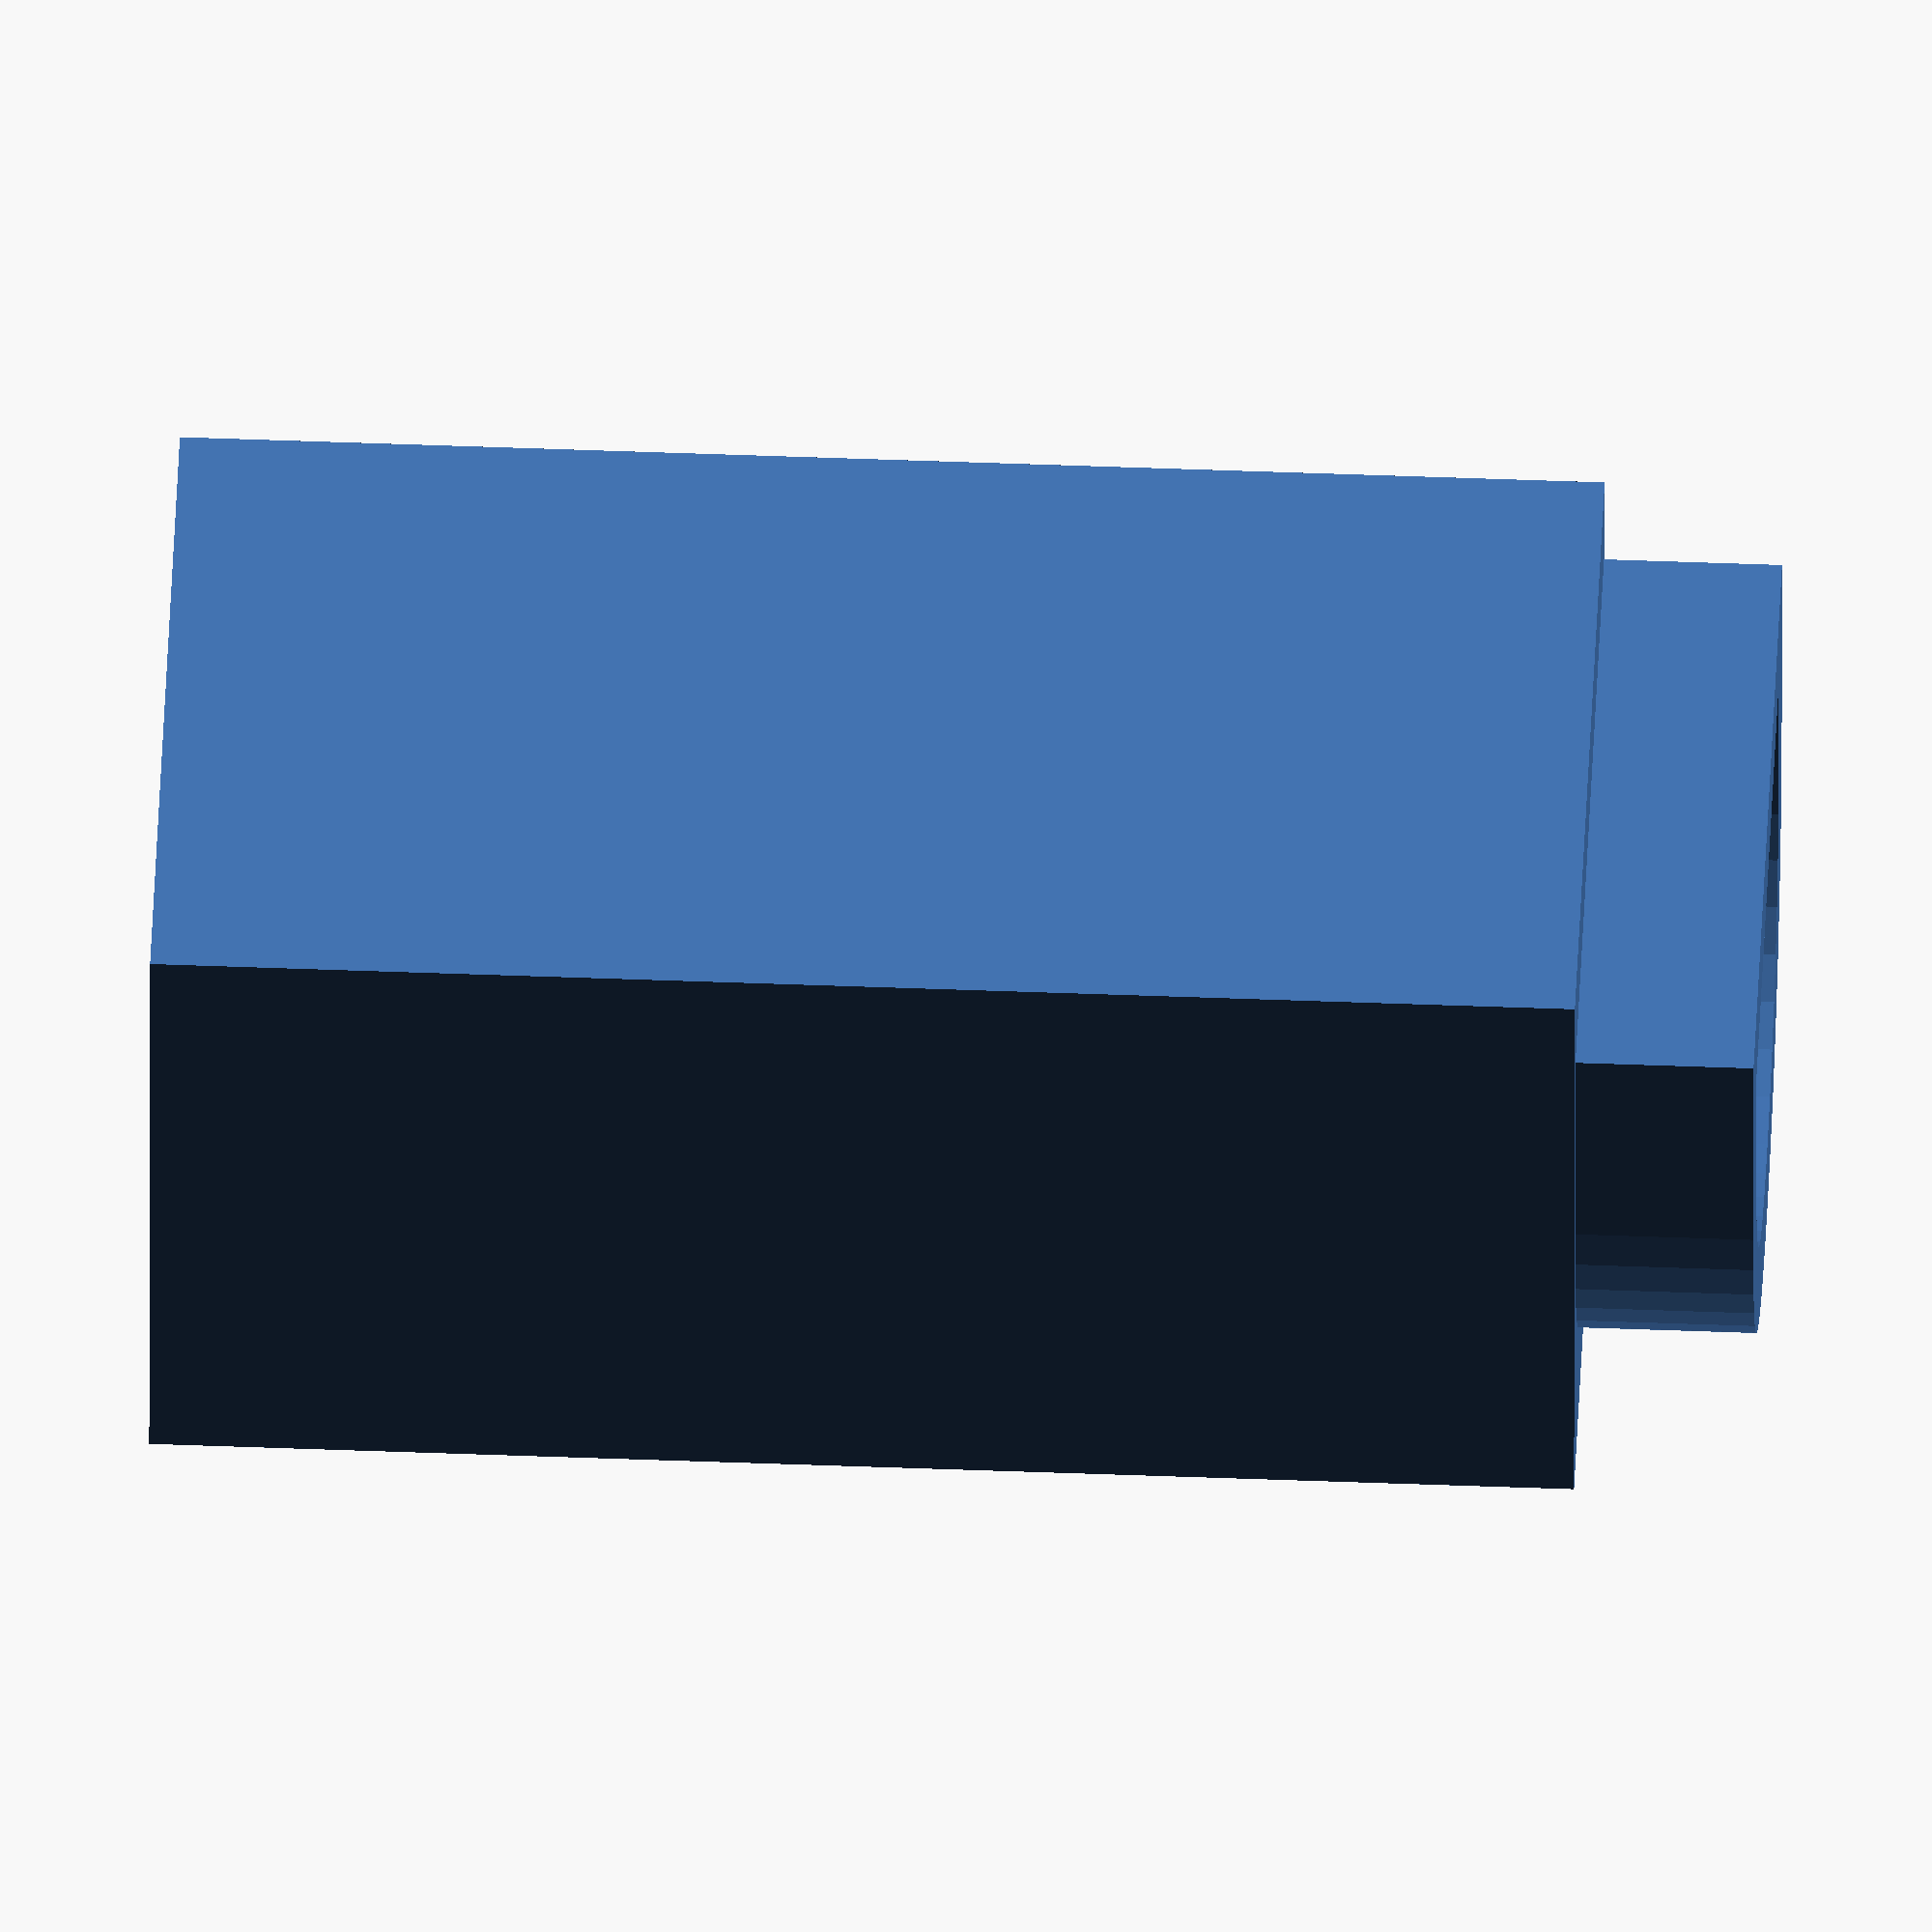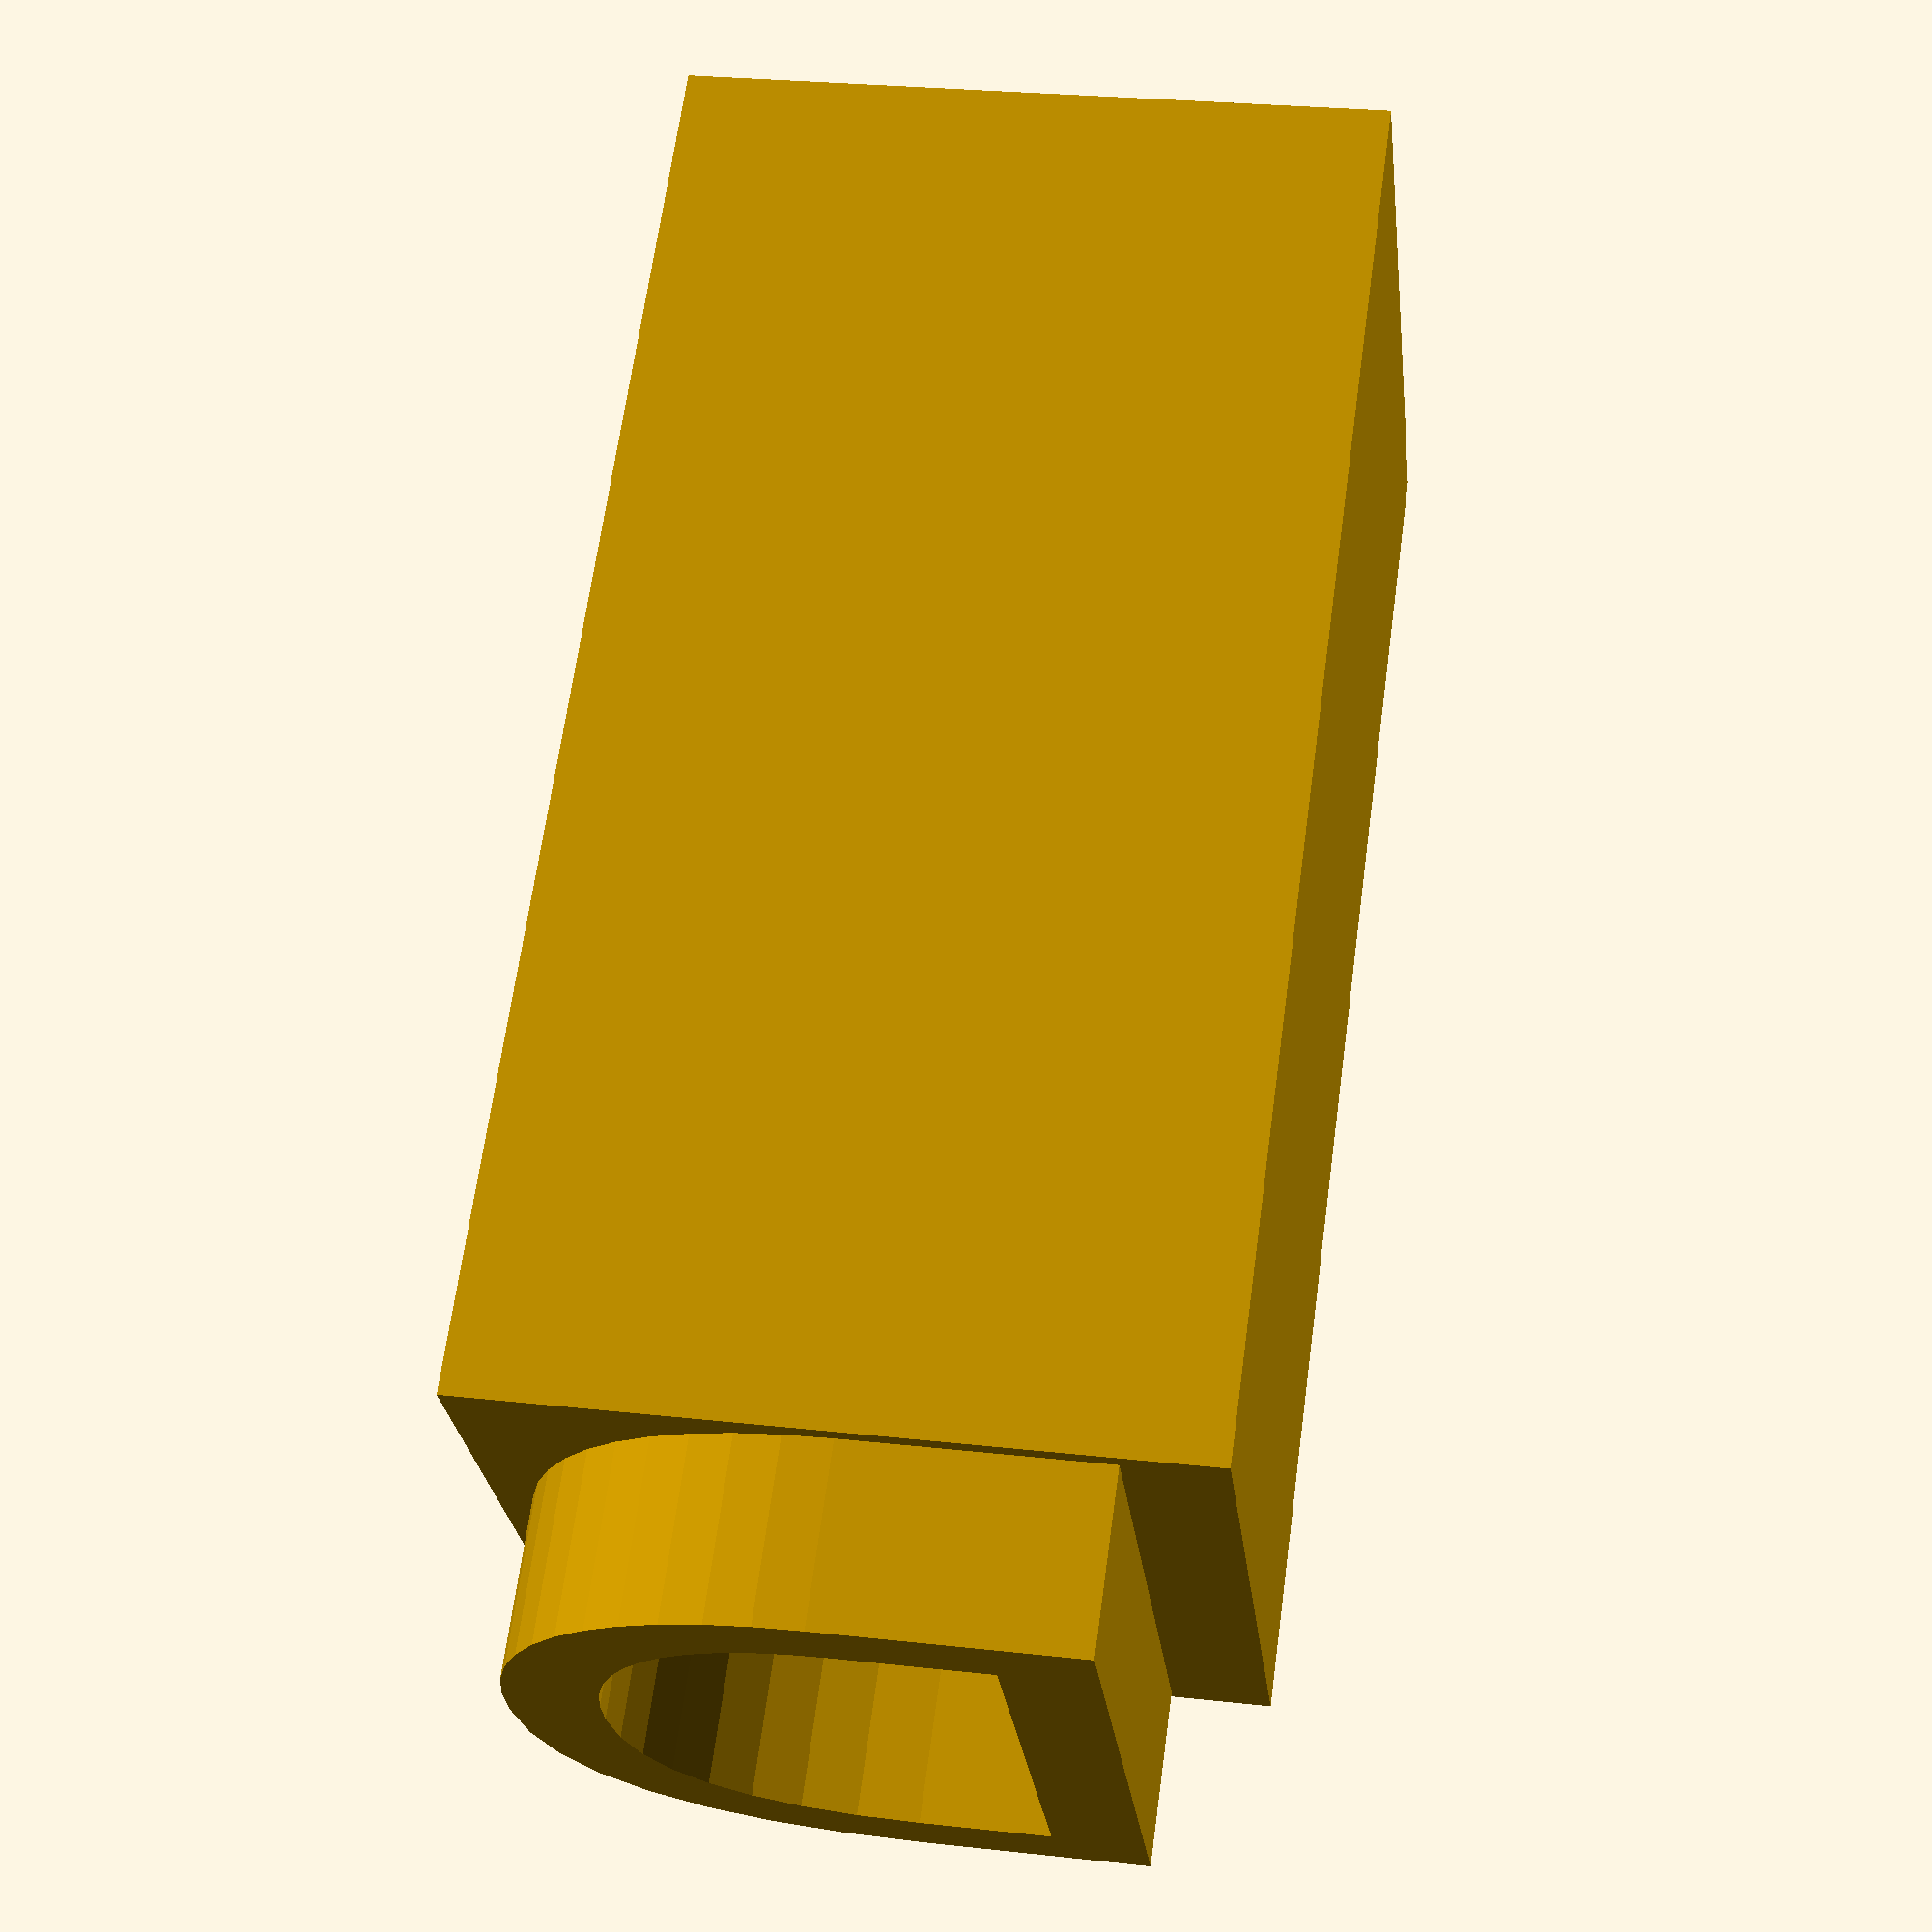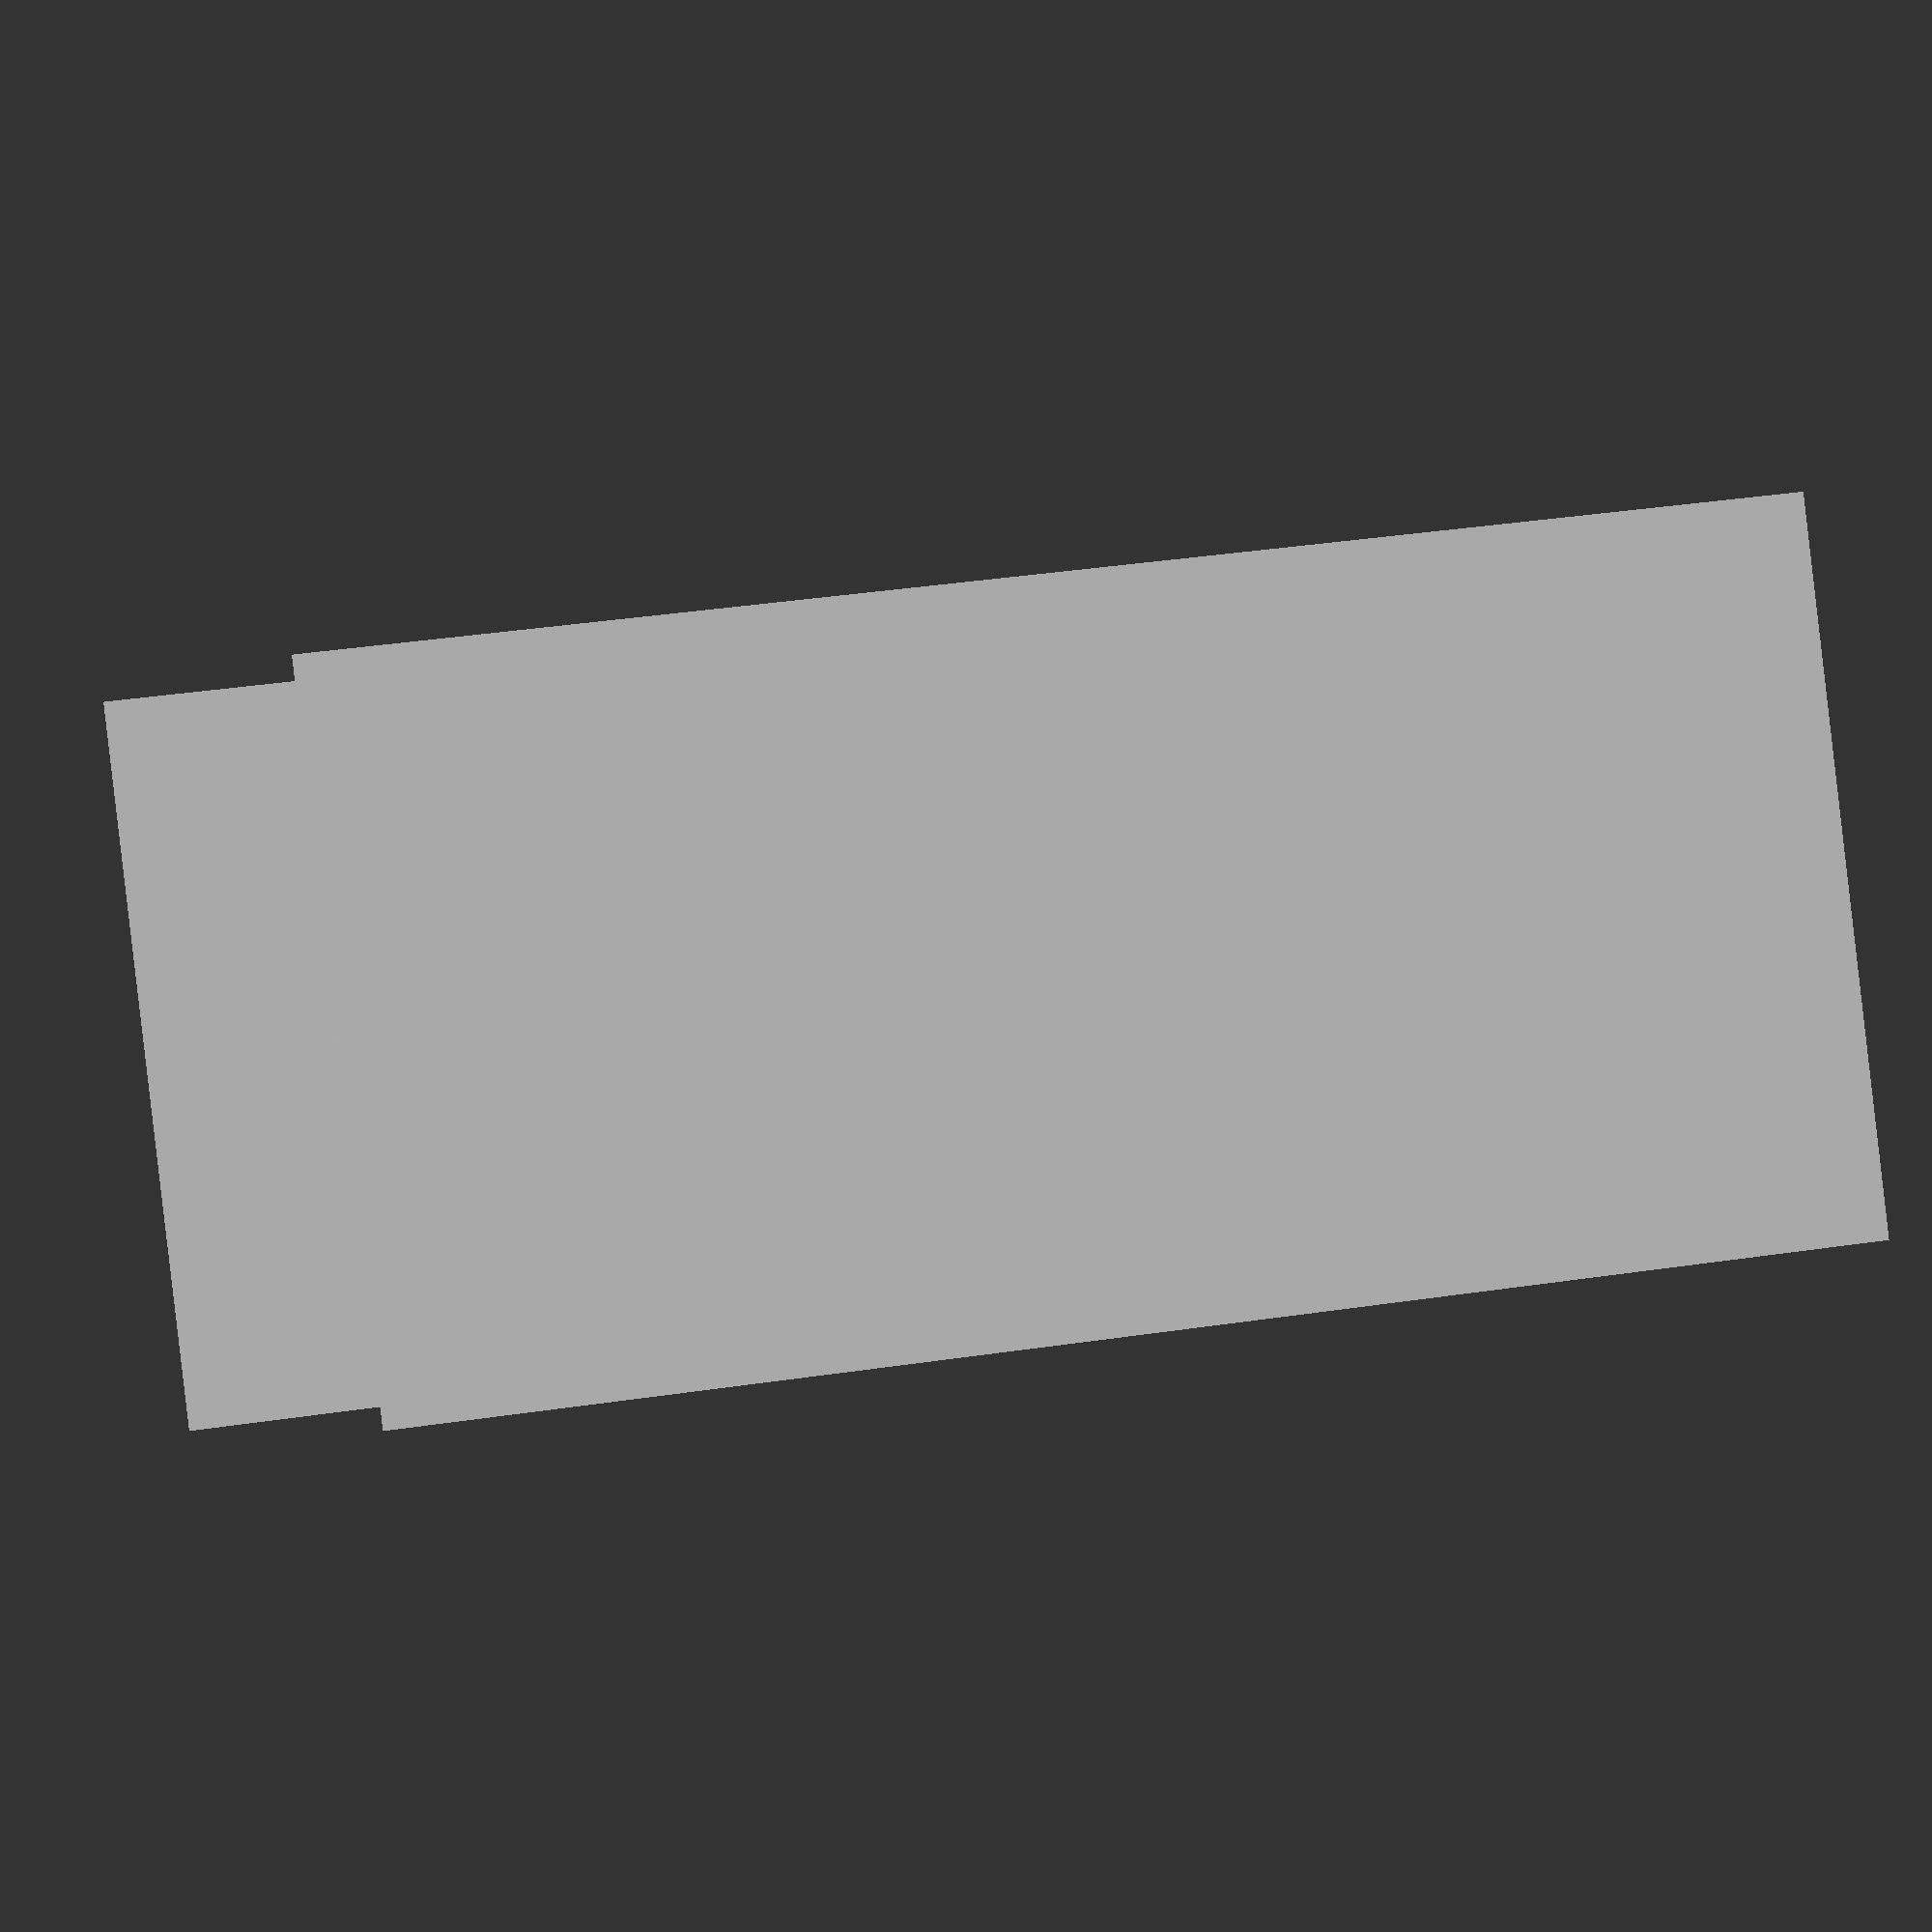
<openscad>

cube([20, 20, 40]);
translate([0.5, 0.5, 40]){
    linear_extrude(5){
        text("D", size=20);
    }
}

</openscad>
<views>
elev=310.7 azim=91.6 roll=272.4 proj=o view=wireframe
elev=114.6 azim=353.9 roll=172.3 proj=p view=solid
elev=315.5 azim=135.6 roll=80.5 proj=p view=wireframe
</views>
